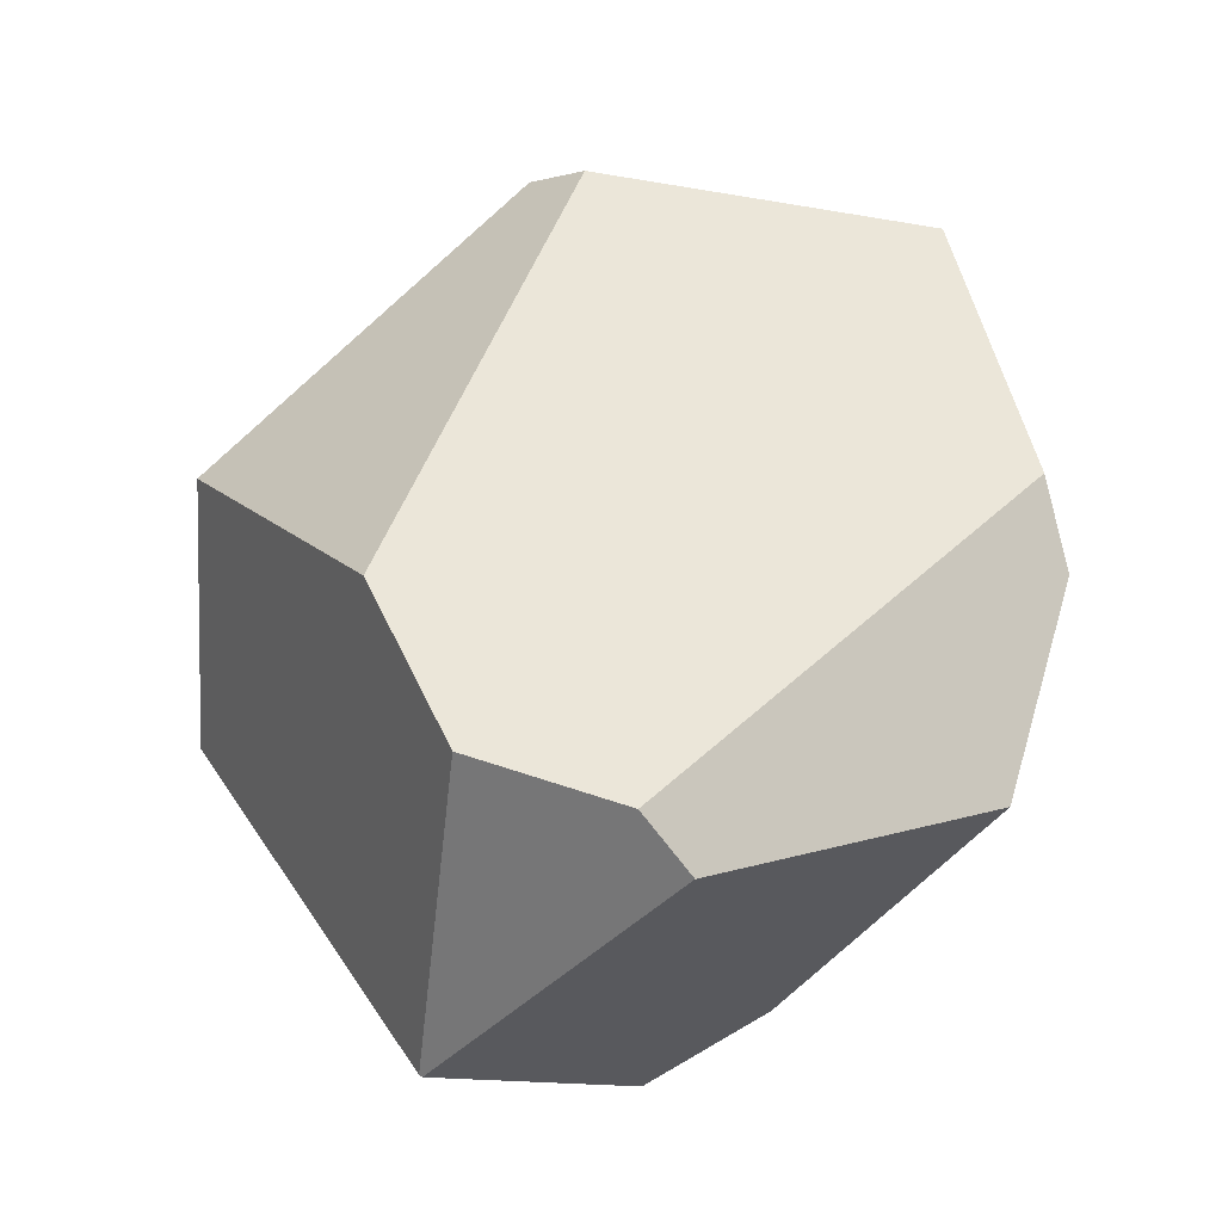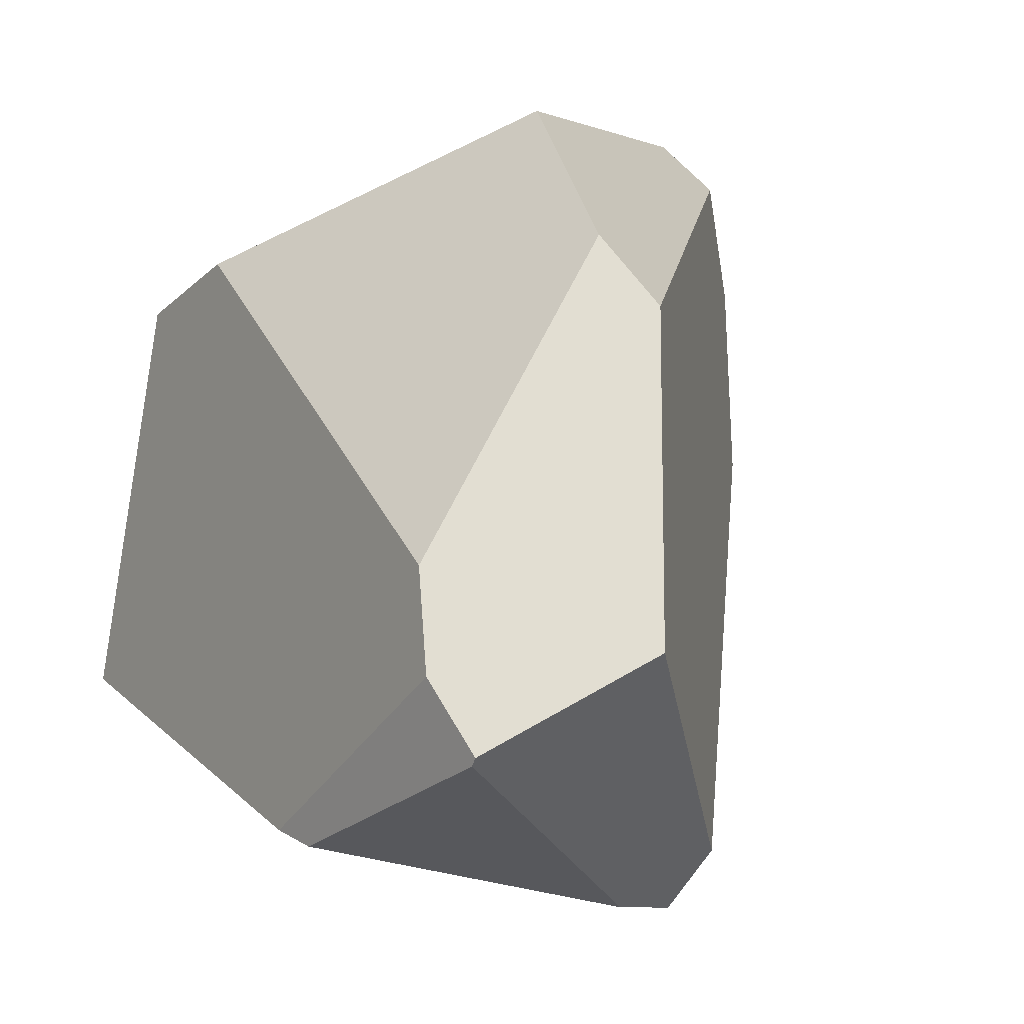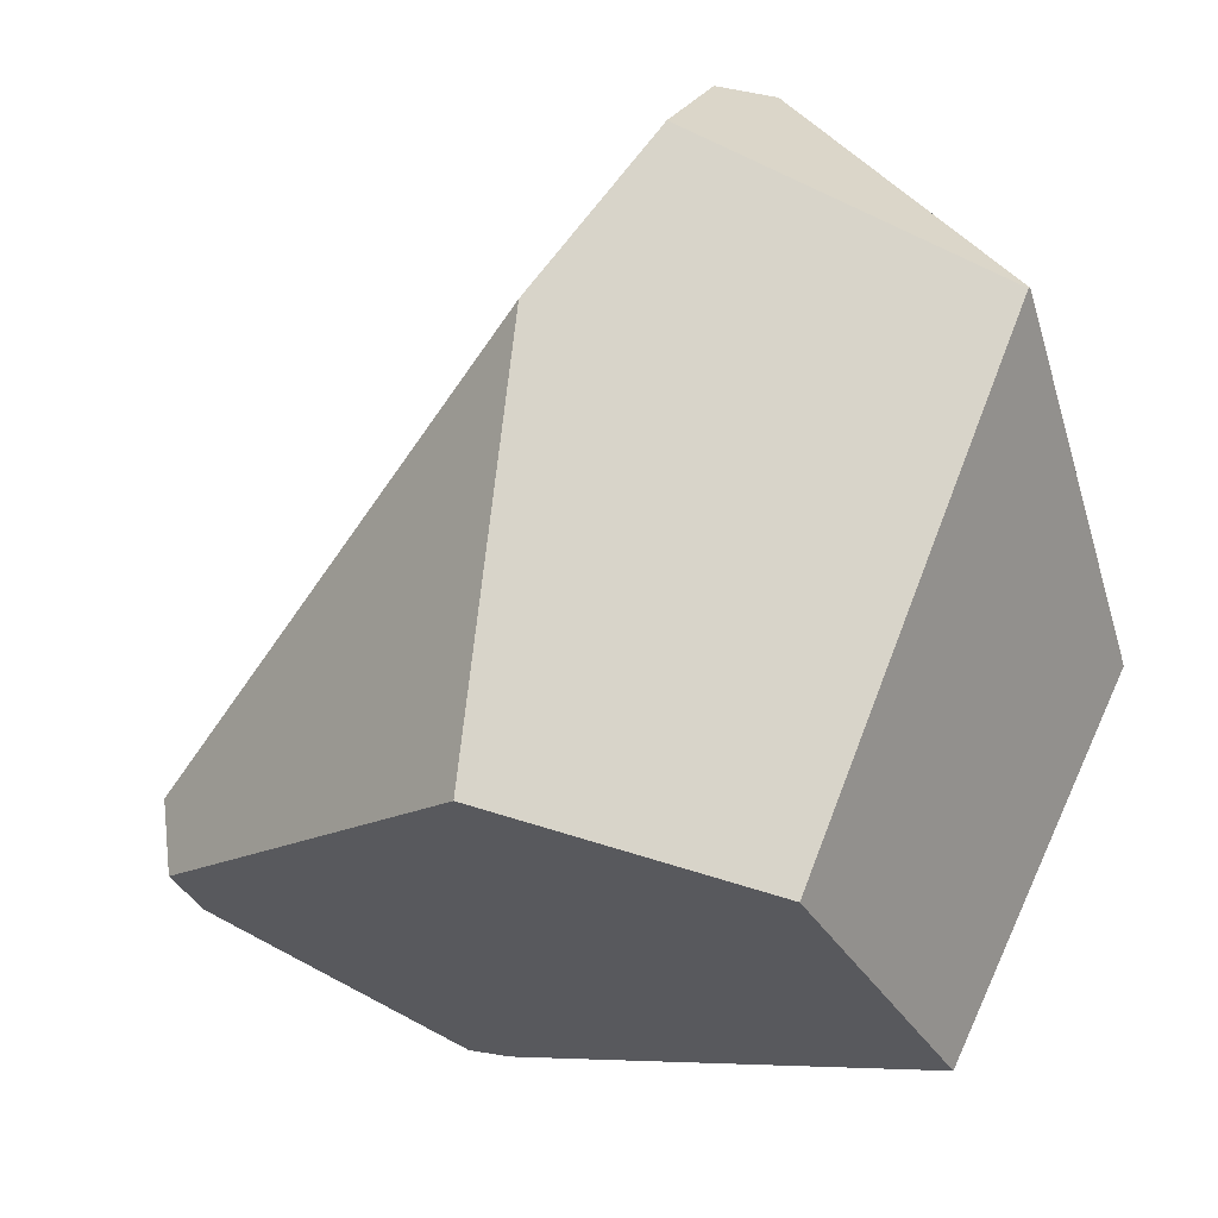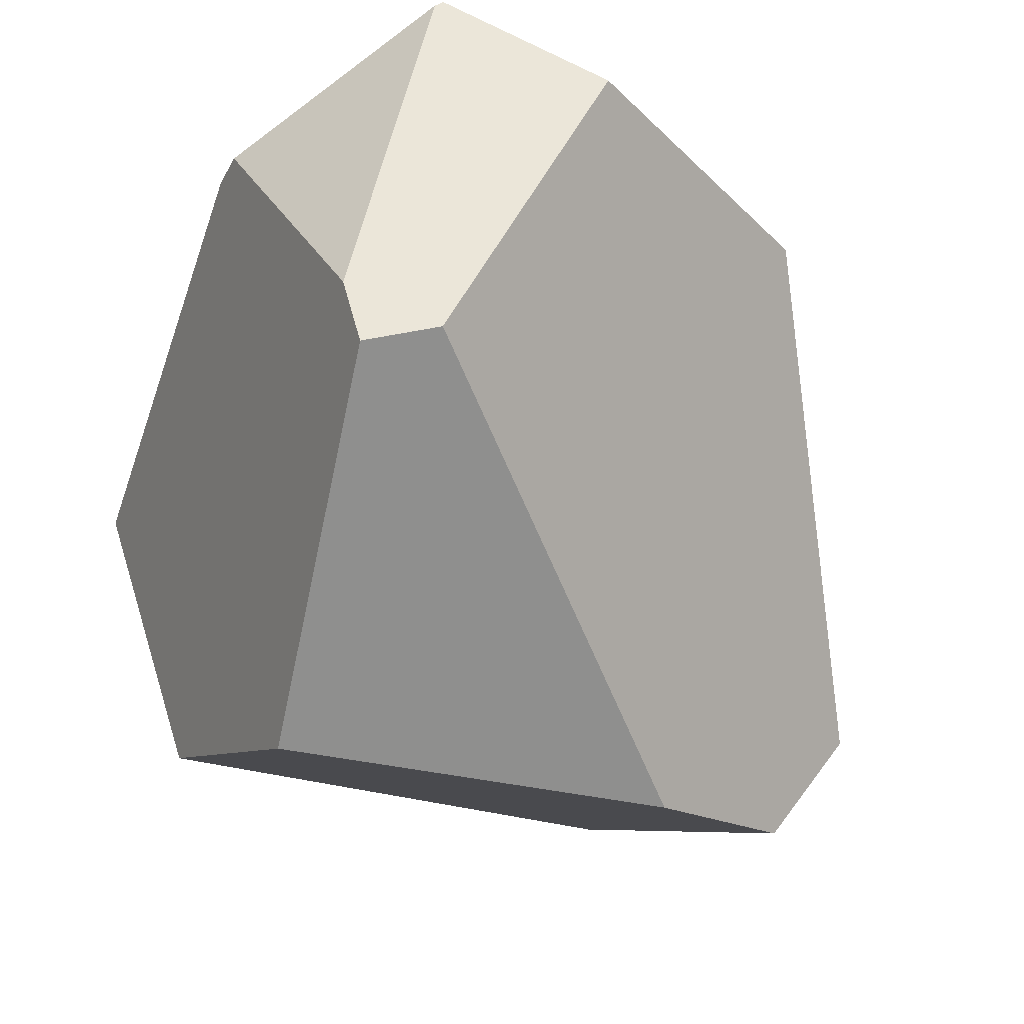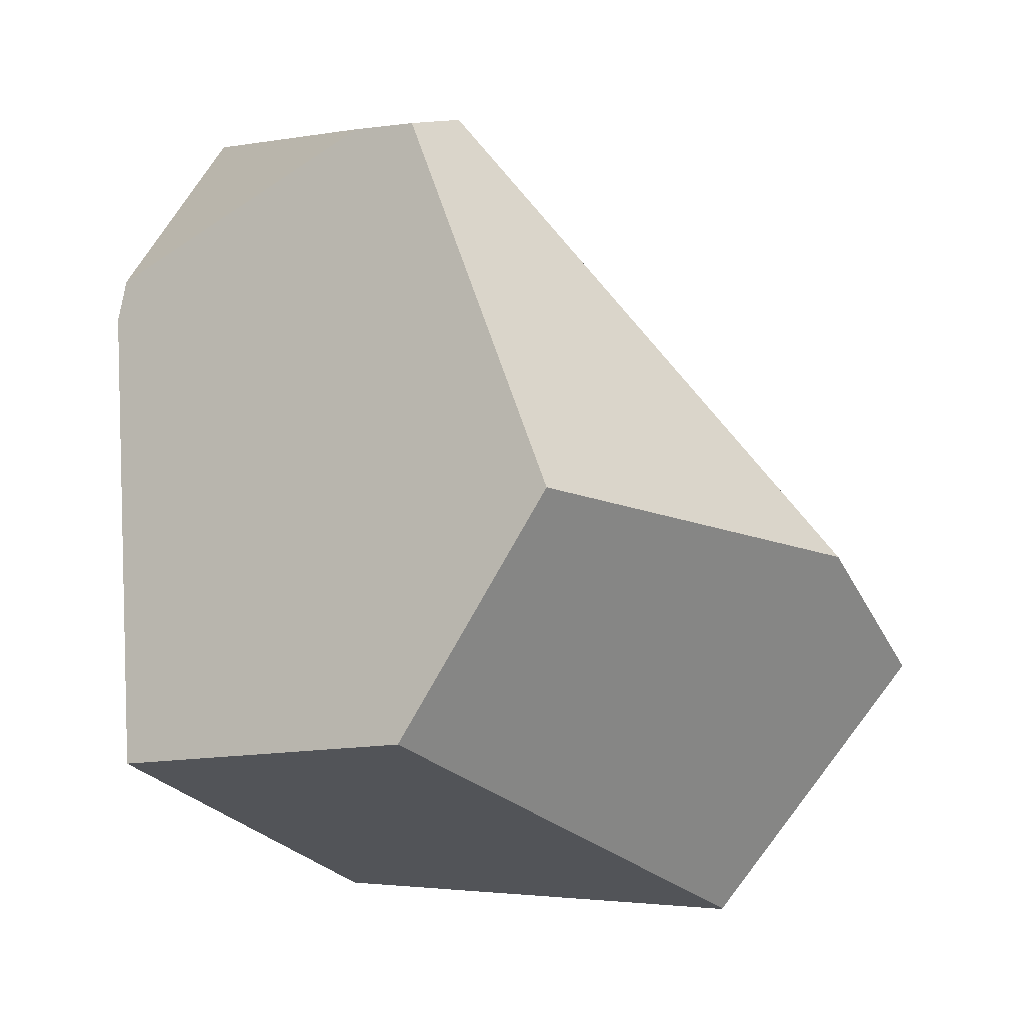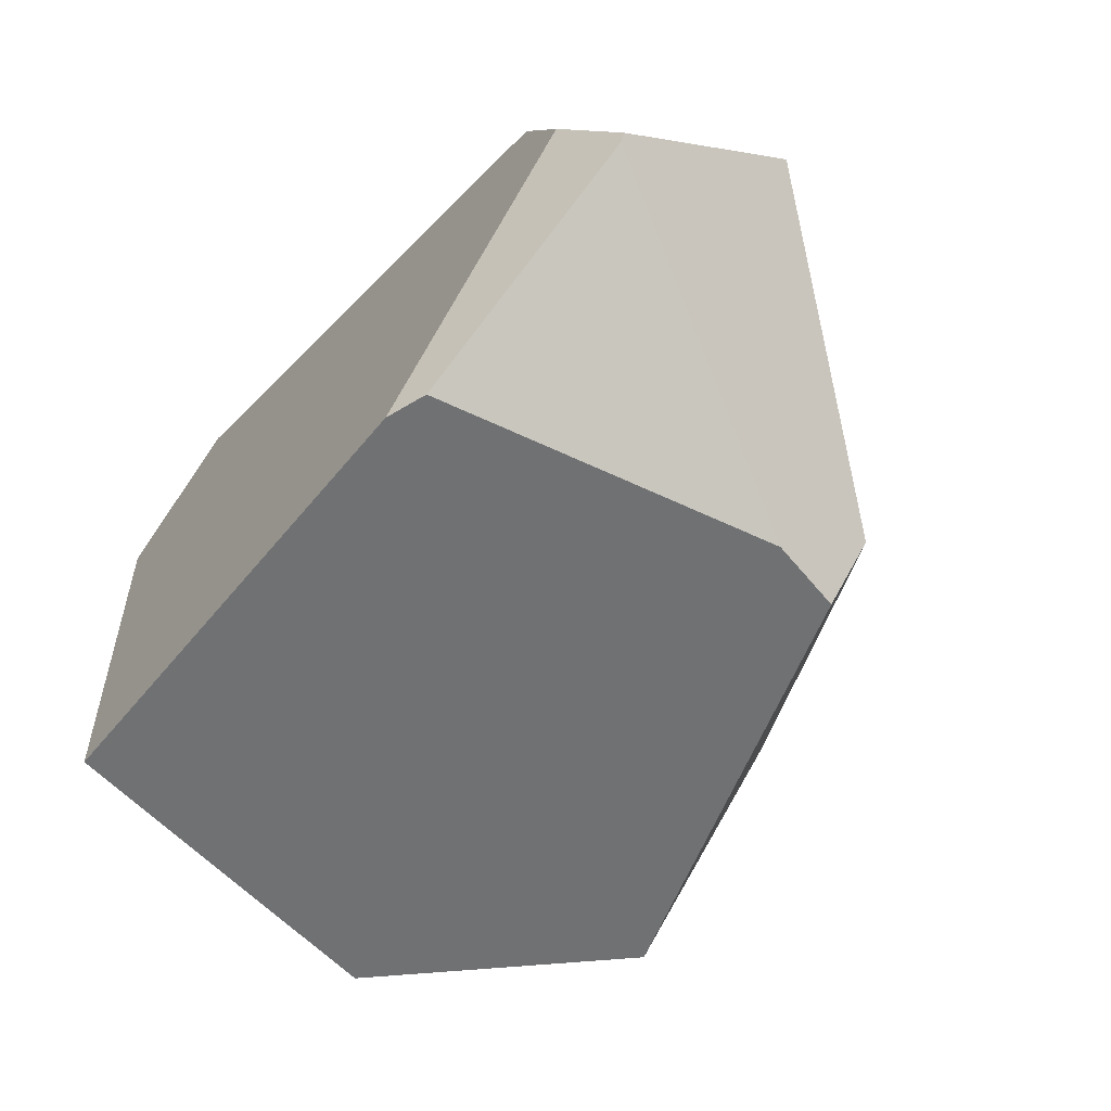
<metadata>
{"format":"obj","ext":"obj","renderer":"f3d","projection":"perspective","resolution":1024,"background":"white","views":[{"elev":-7.3,"azim":-86.2,"up":"+Y"},{"elev":55.5,"azim":145.1,"up":"+Z"},{"elev":-74.7,"azim":-74.9,"up":"+Z"},{"elev":67.4,"azim":-145.3,"up":"+Y"},{"elev":15.3,"azim":172.9,"up":"+Y"},{"elev":-6.7,"azim":134.2,"up":"+Z"}]}
</metadata>
<code>
g  Instance
v 0.4237 -48.28 -2.941
v -0.1044 -47.99 -1.9
v 0.4272 -49.92 -4.044
v 0.4272 -49.92 -4.044
v -0.1044 -47.99 -1.9
v -0.5517 -50.89 -3.123
v -0.5517 -50.89 -3.123
v -0.1044 -47.99 -1.9
v -0.7439 -50.6 -2.619
v -0.7439 -50.6 -2.619
v -0.1044 -47.99 -1.9
v -0.3126 -48.35 -1.801
v -0.8152 -47.37 -3.546
v -0.599 -47.42 -3.363
v -1.208 -48.61 -4.766
v -1.208 -48.61 -4.766
v -0.599 -47.42 -3.363
v -0.625 -49.58 -4.852
v -0.625 -49.58 -4.852
v -0.599 -47.42 -3.363
v 0.4272 -49.92 -4.044
v 0.4272 -49.92 -4.044
v -0.599 -47.42 -3.363
v 0.4237 -48.28 -2.941
v 0.4237 -48.28 -2.941
v -0.599 -47.42 -3.363
v 0.3826 -48.12 -2.876
v -0.08482 -47.66 -1.98
v -0.06713 -47.65 -2.016
v -0.8751 -47.6 -1.935
v -0.8751 -47.6 -1.935
v -0.06713 -47.65 -2.016
v -1.032 -47.39 -3.312
v -1.032 -47.39 -3.312
v -0.06713 -47.65 -2.016
v -0.8152 -47.37 -3.546
v -0.8152 -47.37 -3.546
v -0.06713 -47.65 -2.016
v -0.599 -47.42 -3.363
v -2.134 -50.81 -3.786
v -2.131 -50.82 -3.775
v -2.963 -49.79 -3.581
v -2.963 -49.79 -3.581
v -2.131 -50.82 -3.775
v -2.97 -49.97 -2.997
v -2.97 -49.97 -2.997
v -2.131 -50.82 -3.775
v -2.851 -50.19 -2.824
v -1.208 -48.61 -4.766
v -0.625 -49.58 -4.852
v -2.565 -49.17 -3.928
v -2.565 -49.17 -3.928
v -0.625 -49.58 -4.852
v -2.963 -49.79 -3.581
v -2.963 -49.79 -3.581
v -0.625 -49.58 -4.852
v -2.134 -50.81 -3.786
v -1.032 -47.39 -3.312
v -2.565 -49.17 -3.928
v -0.8751 -47.6 -1.935
v -0.8751 -47.6 -1.935
v -2.565 -49.17 -3.928
v -1.655 -48.7 -1.62
v -1.655 -48.7 -1.62
v -2.565 -49.17 -3.928
v -2.97 -49.97 -2.997
v -2.97 -49.97 -2.997
v -2.565 -49.17 -3.928
v -2.963 -49.79 -3.581
v -1.655 -48.7 -1.62
v -1.629 -49.06 -1.537
v -0.8751 -47.6 -1.935
v -0.8751 -47.6 -1.935
v -1.629 -49.06 -1.537
v -0.08482 -47.66 -1.98
v -0.08482 -47.66 -1.98
v -1.629 -49.06 -1.537
v -0.1044 -47.99 -1.9
v -0.1044 -47.99 -1.9
v -1.629 -49.06 -1.537
v -0.3126 -48.35 -1.801
v -1.208 -48.61 -4.766
v -2.565 -49.17 -3.928
v -0.8152 -47.37 -3.546
v -0.8152 -47.37 -3.546
v -2.565 -49.17 -3.928
v -1.032 -47.39 -3.312
v -2.851 -50.19 -2.824
v -1.935 -49.91 -1.778
v -2.97 -49.97 -2.997
v -2.97 -49.97 -2.997
v -1.935 -49.91 -1.778
v -1.655 -48.7 -1.62
v -1.655 -48.7 -1.62
v -1.935 -49.91 -1.778
v -1.629 -49.06 -1.537
v -0.08482 -47.66 -1.98
v -0.1044 -47.99 -1.9
v -0.06713 -47.65 -2.016
v -0.06713 -47.65 -2.016
v -0.1044 -47.99 -1.9
v 0.3826 -48.12 -2.876
v 0.3826 -48.12 -2.876
v -0.1044 -47.99 -1.9
v 0.4237 -48.28 -2.941
v -2.851 -50.19 -2.824
v -2.131 -50.82 -3.775
v -1.935 -49.91 -1.778
v -1.935 -49.91 -1.778
v -2.131 -50.82 -3.775
v -0.7439 -50.6 -2.619
v -0.7439 -50.6 -2.619
v -2.131 -50.82 -3.775
v -0.5517 -50.89 -3.123
v -1.629 -49.06 -1.537
v -1.935 -49.91 -1.778
v -0.3126 -48.35 -1.801
v -0.3126 -48.35 -1.801
v -1.935 -49.91 -1.778
v -0.7439 -50.6 -2.619
v -0.625 -49.58 -4.852
v 0.4272 -49.92 -4.044
v -2.134 -50.81 -3.786
v -2.134 -50.81 -3.786
v 0.4272 -49.92 -4.044
v -2.131 -50.82 -3.775
v -2.131 -50.82 -3.775
v 0.4272 -49.92 -4.044
v -0.5517 -50.89 -3.123
v 0.3826 -48.12 -2.876
v -0.599 -47.42 -3.363
v -0.06713 -47.65 -2.016
f 1 2 3
f 4 5 6
f 7 8 9
f 10 11 12
f 13 14 15
f 16 17 18
f 19 20 21
f 22 23 24
f 25 26 27
f 28 29 30
f 31 32 33
f 34 35 36
f 37 38 39
f 40 41 42
f 43 44 45
f 46 47 48
f 49 50 51
f 52 53 54
f 55 56 57
f 58 59 60
f 61 62 63
f 64 65 66
f 67 68 69
f 70 71 72
f 73 74 75
f 76 77 78
f 79 80 81
f 82 83 84
f 85 86 87
f 88 89 90
f 91 92 93
f 94 95 96
f 97 98 99
f 100 101 102
f 103 104 105
f 106 107 108
f 109 110 111
f 112 113 114
f 115 116 117
f 118 119 120
f 121 122 123
f 124 125 126
f 127 128 129
f 130 131 132

</code>
